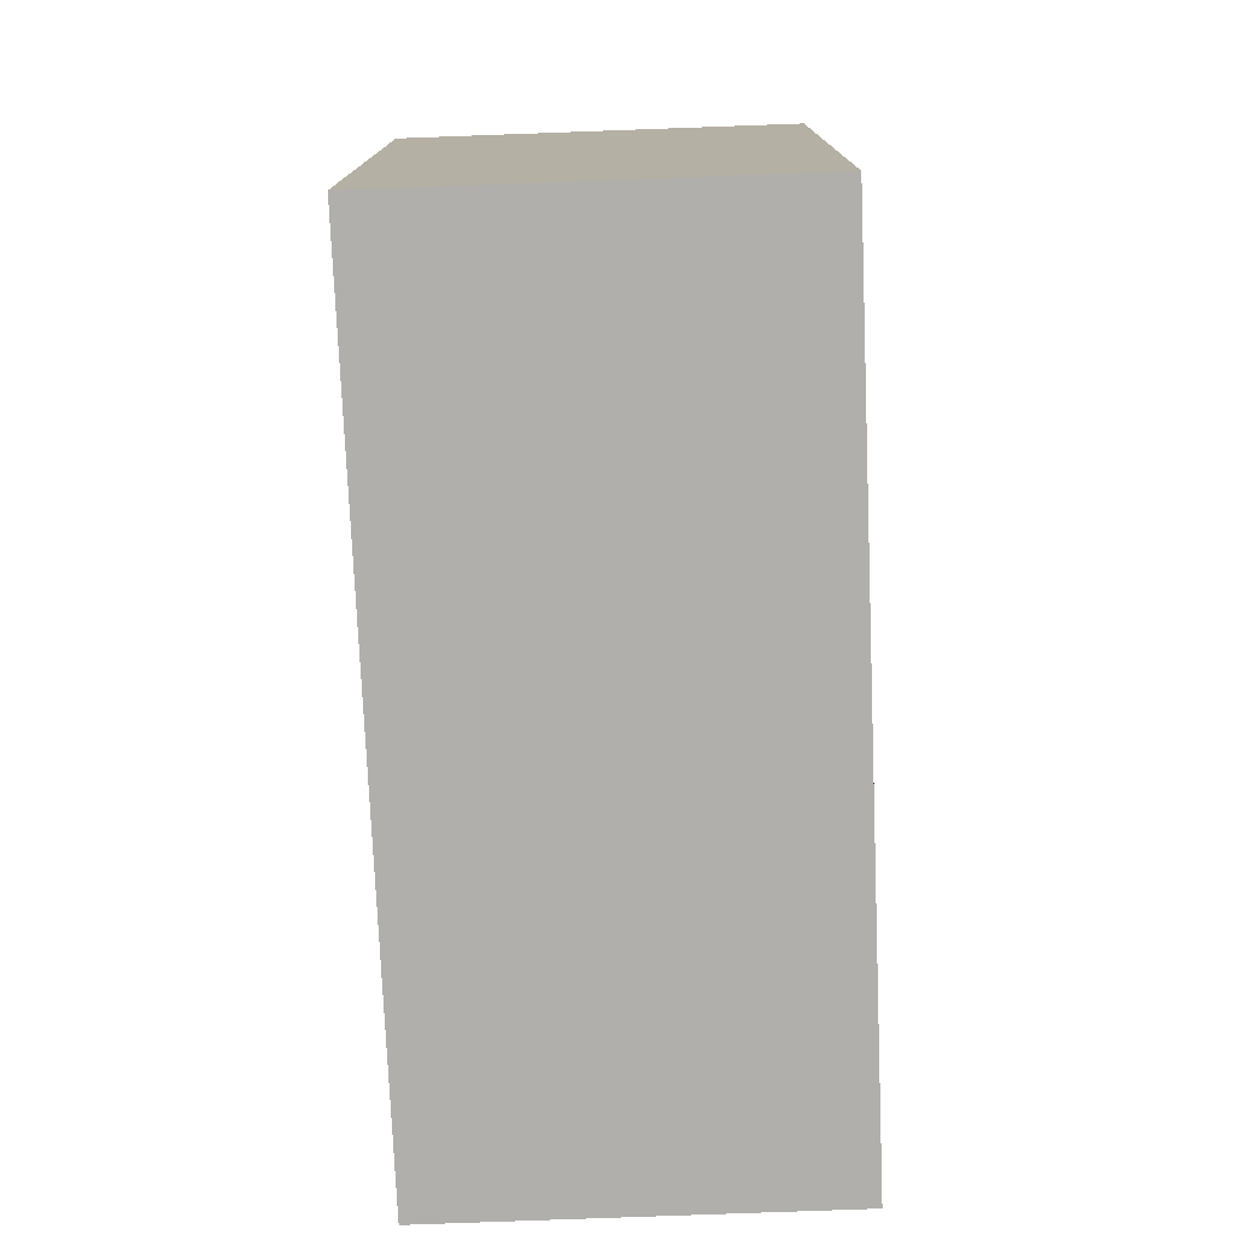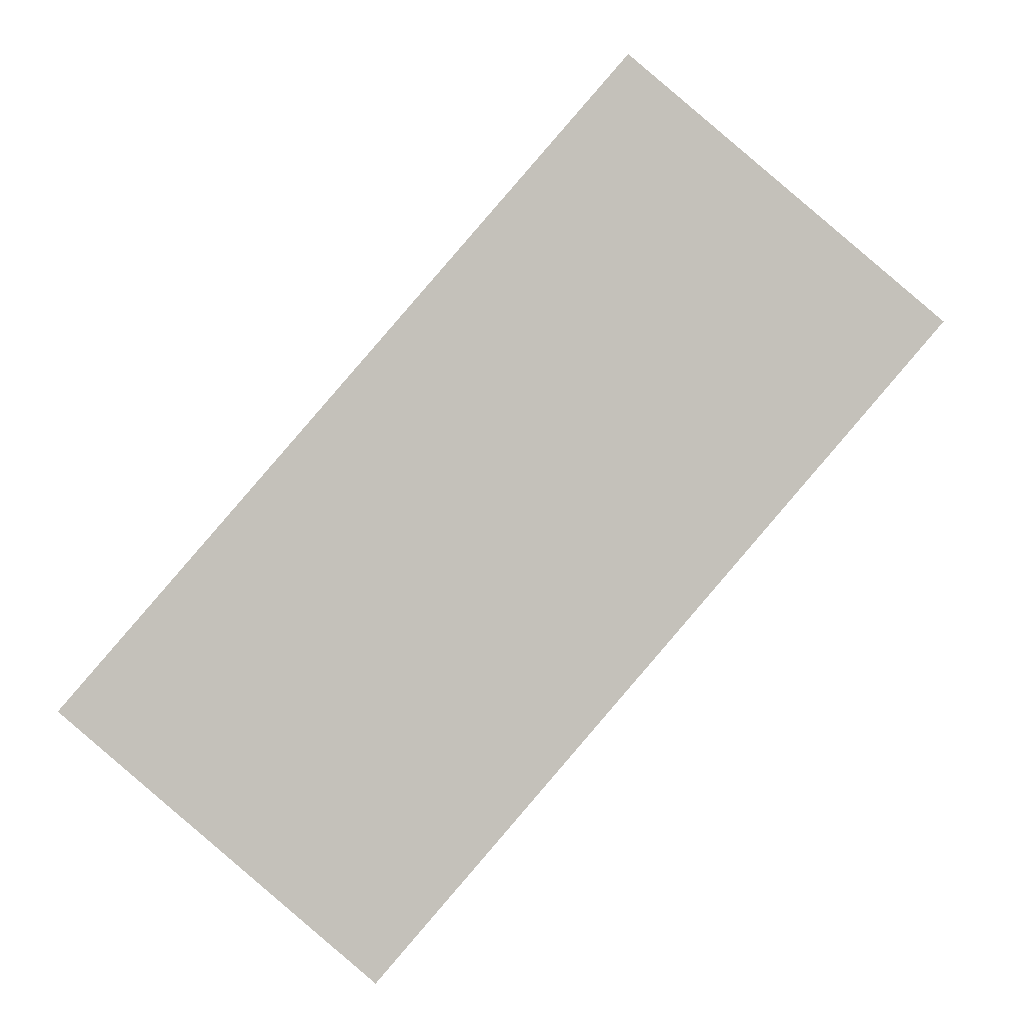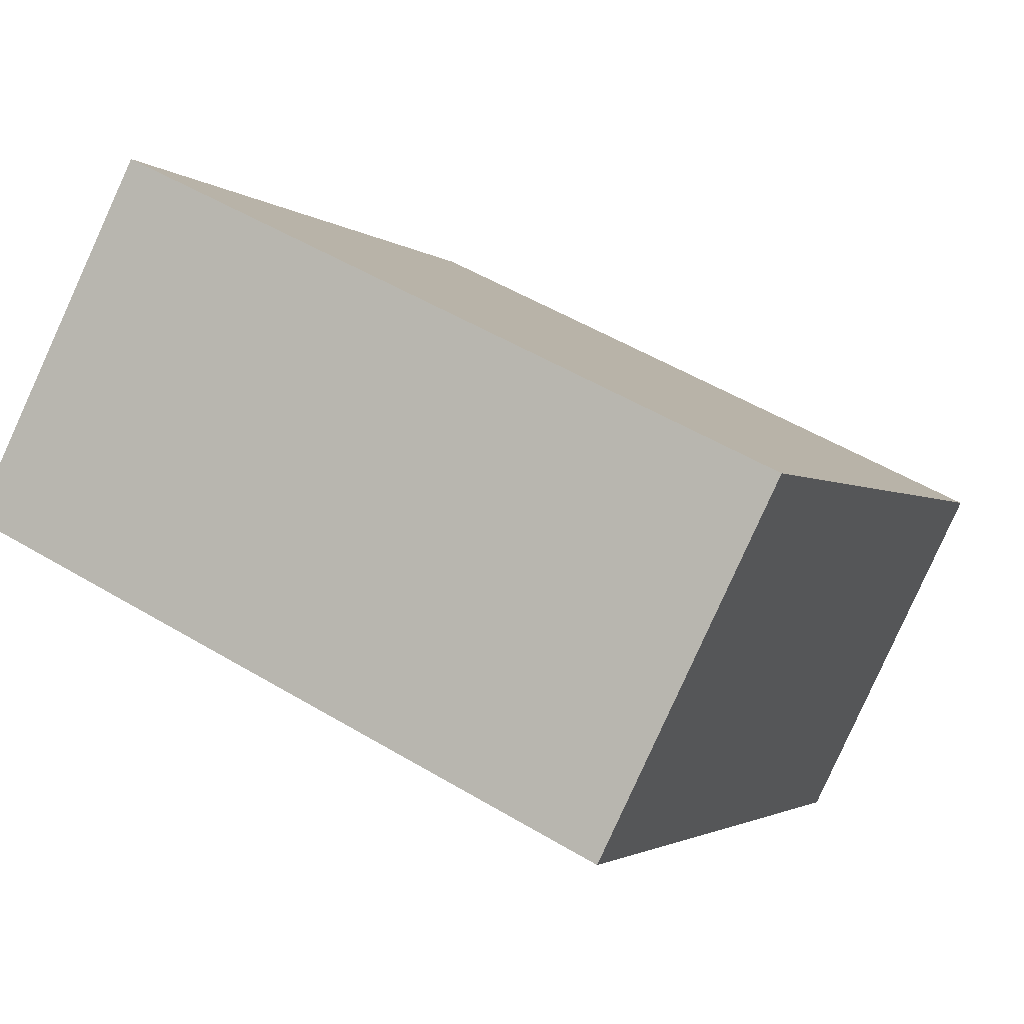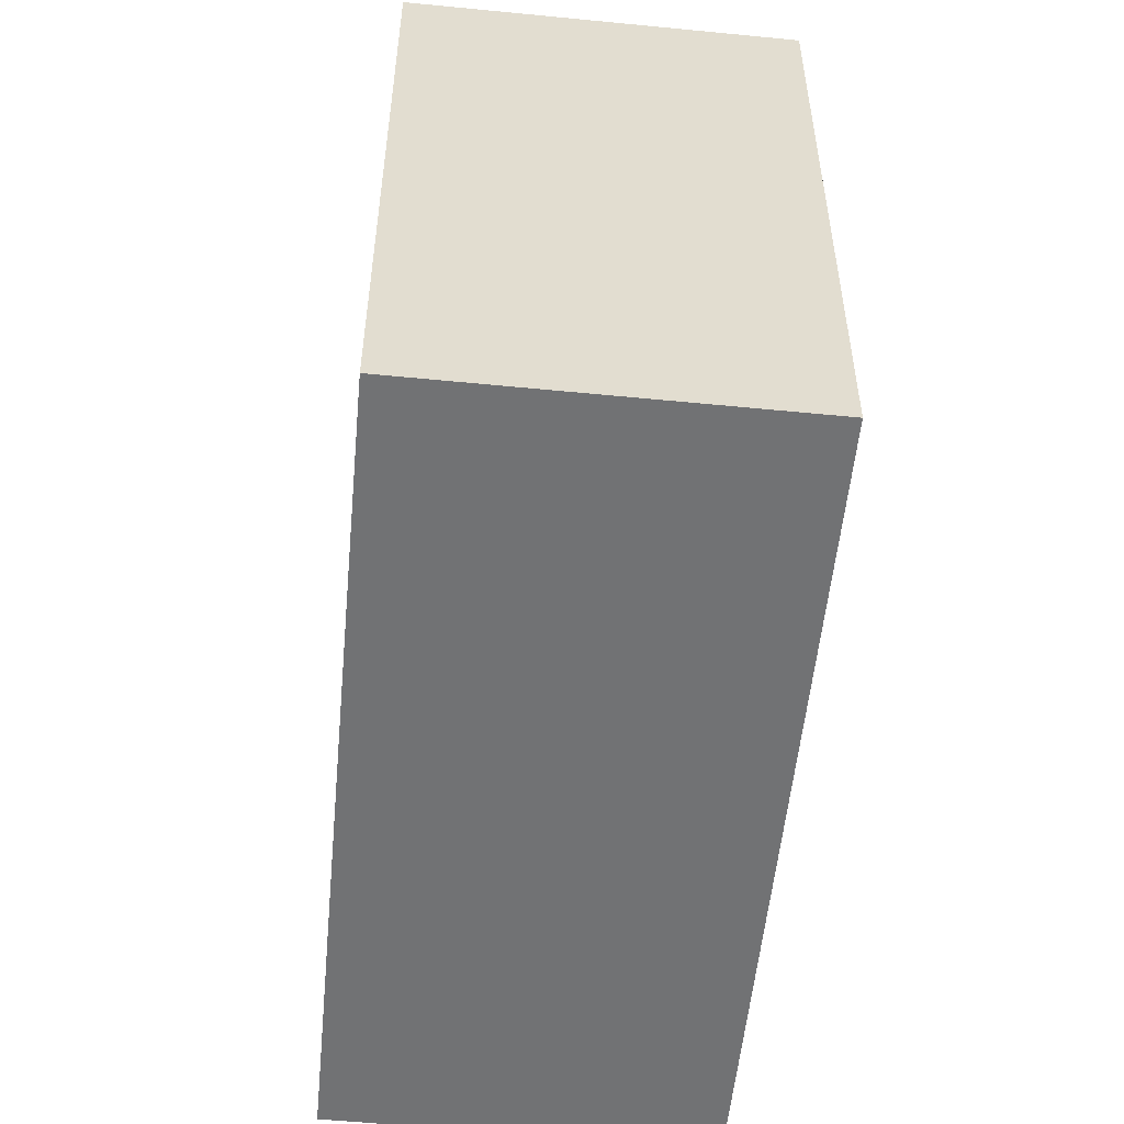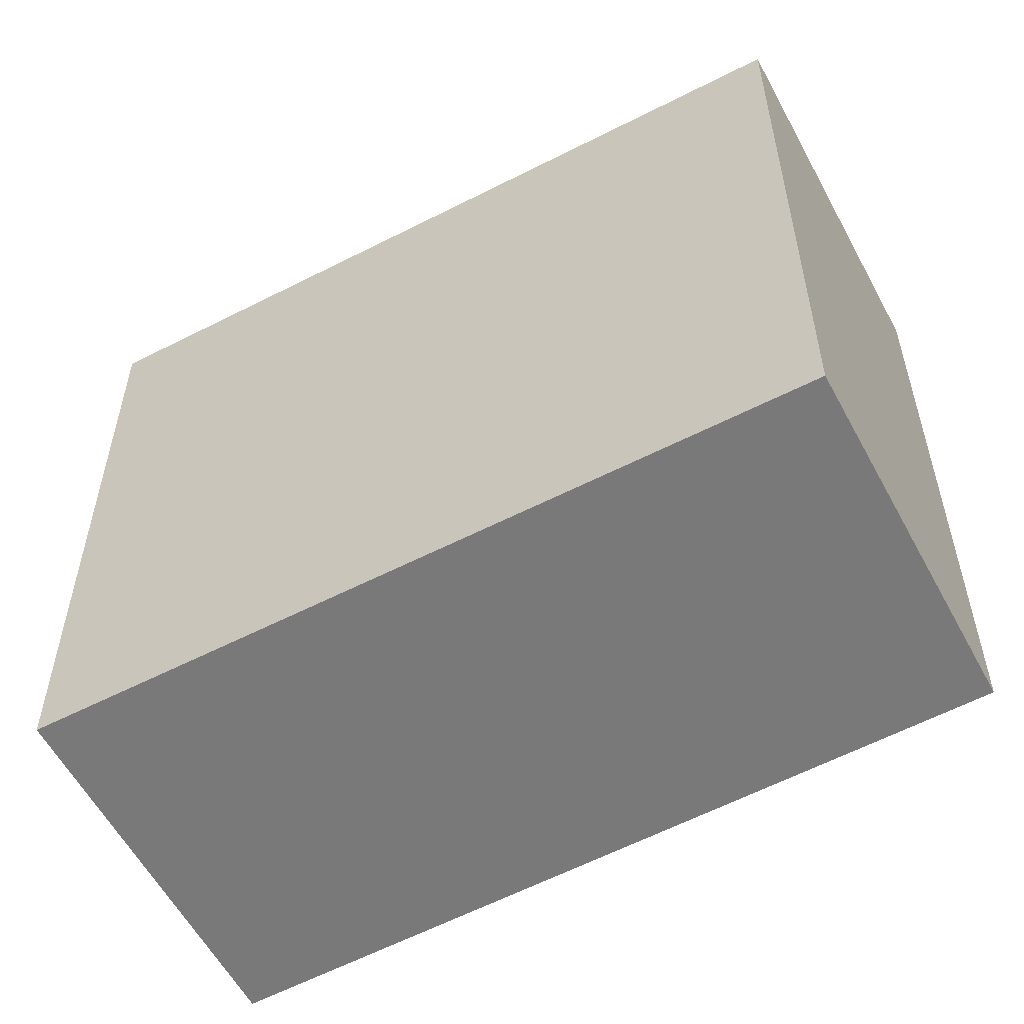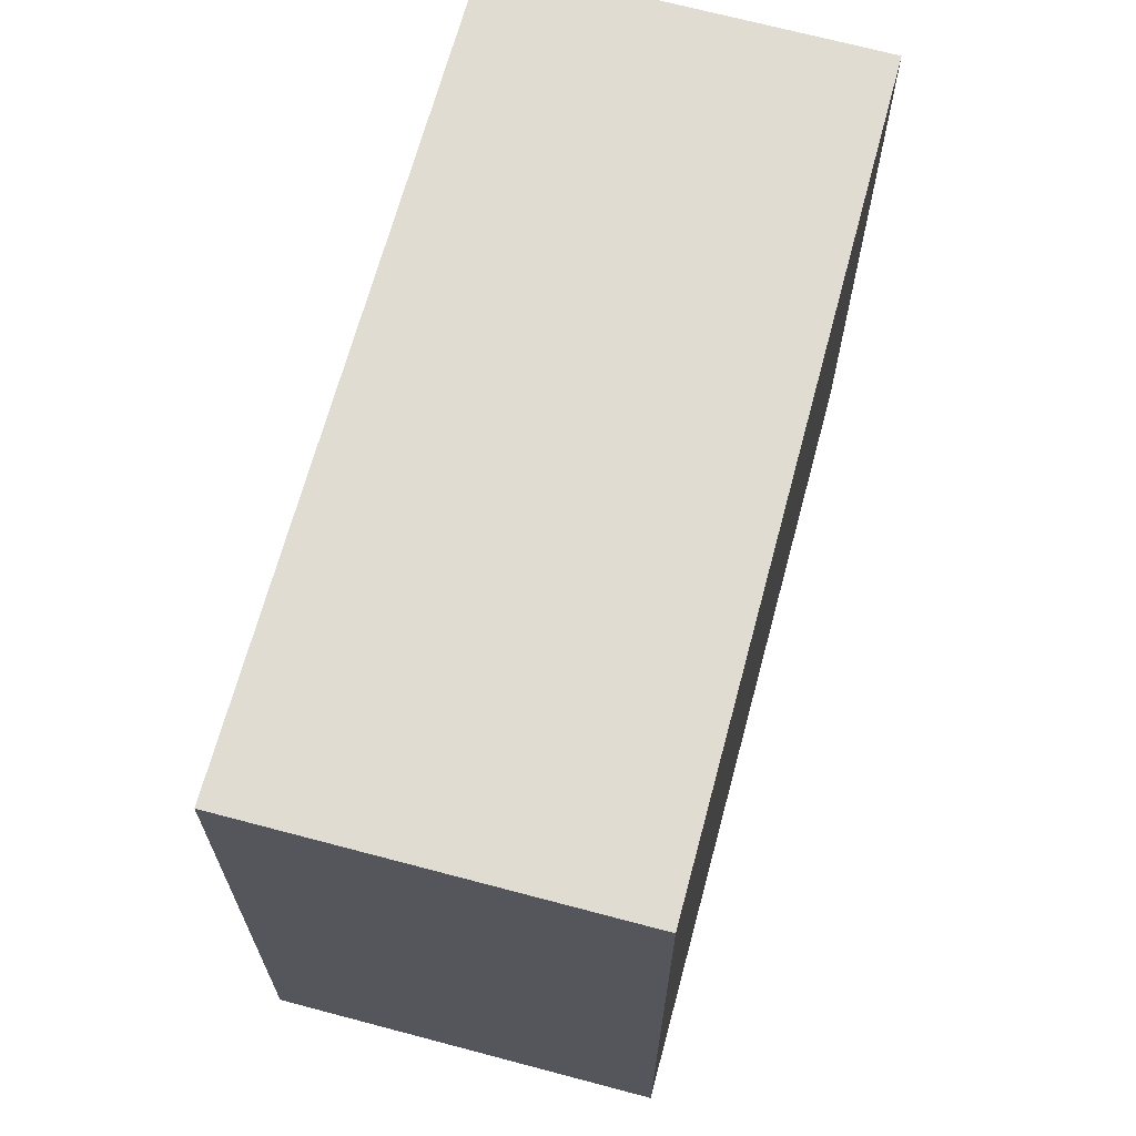
<metadata>
{"format":"obj","ext":"obj","renderer":"f3d","projection":"perspective","resolution":1024,"background":"white","views":[{"elev":-78.1,"azim":141.7,"up":"+Y"},{"elev":1.5,"azim":-177.7,"up":"+Z"},{"elev":52.0,"azim":-57.1,"up":"+Z"},{"elev":-55.5,"azim":133.7,"up":"+Y"},{"elev":-57.8,"azim":-102.4,"up":"+Y"},{"elev":69.2,"azim":154.5,"up":"+Y"}]}
</metadata>
<code>
v  1.354 3.318 1.152
v  2.45 3.318 -2.879
v  0 3.318 2.032e-16
v  3.842 3.318 -1.695
v  0 0 0
v  1.354 -7.054e-17 1.152
v  3.842 1.038e-16 -1.695
v  2.45 1.763e-16 -2.879
g defaultobject
f 1 2 3
f 2 1 4
f 5 1 3
f 1 5 6
f 6 4 1
f 4 6 7
f 7 2 4
f 2 7 8
f 8 3 2
f 3 8 5
f 8 6 5
f 6 8 7

</code>
